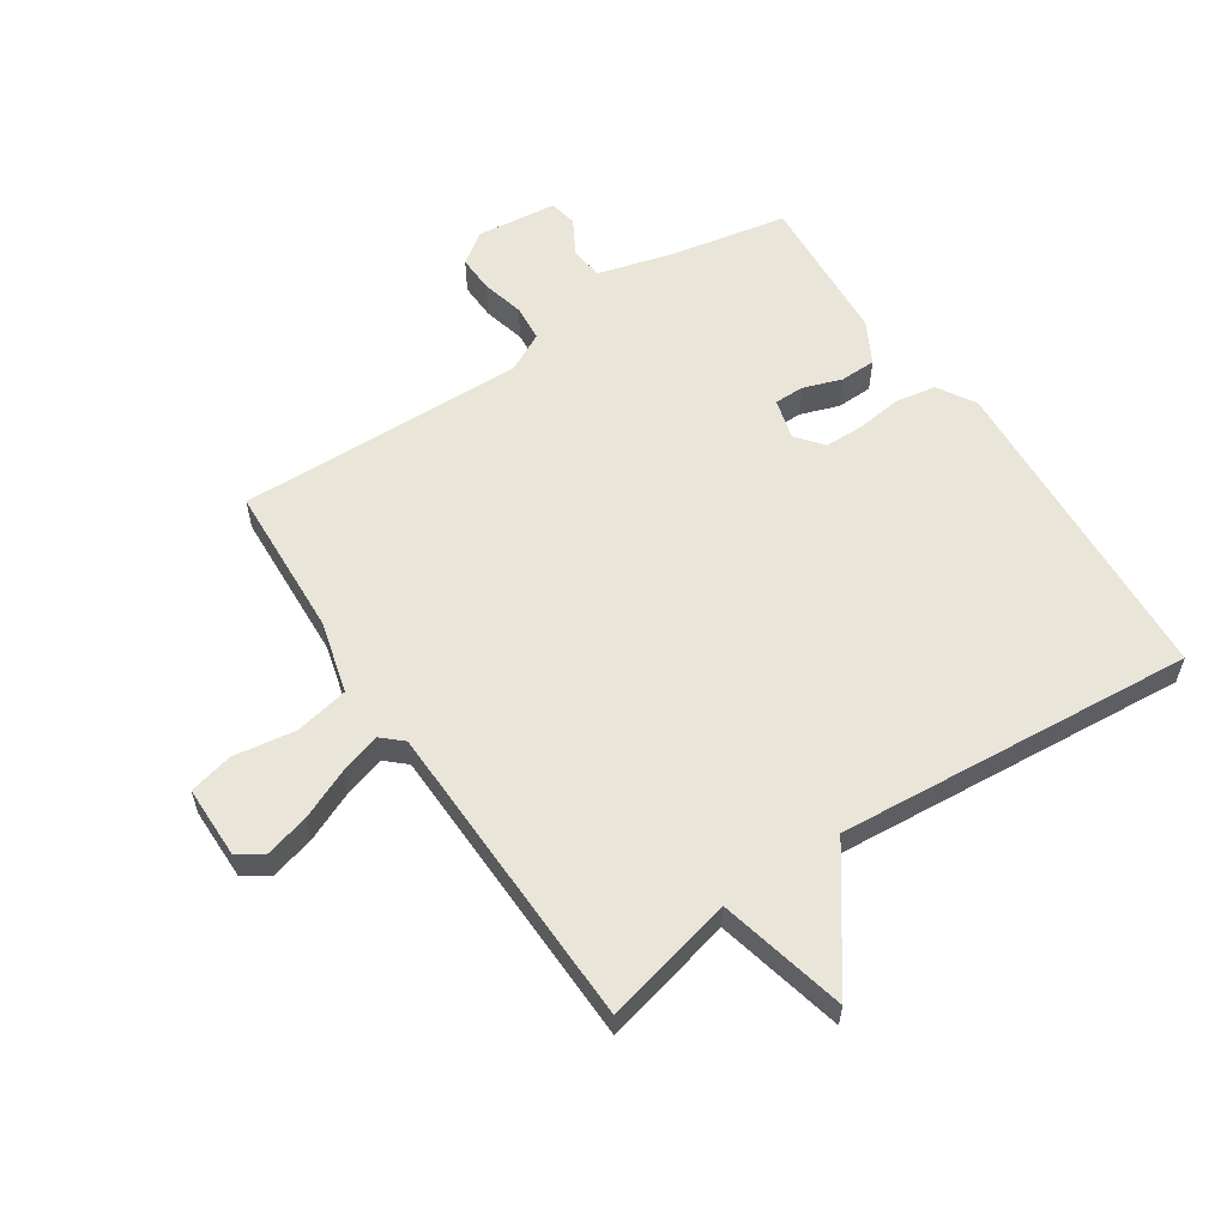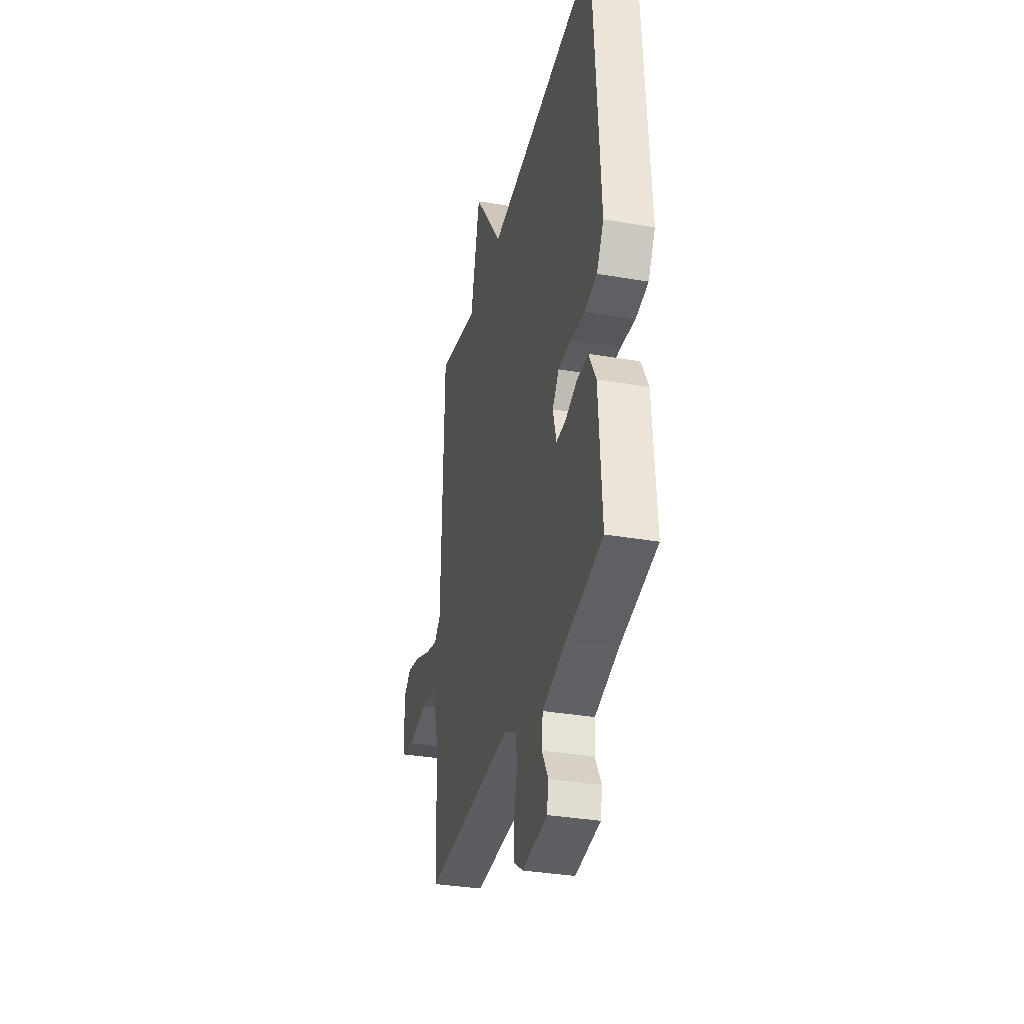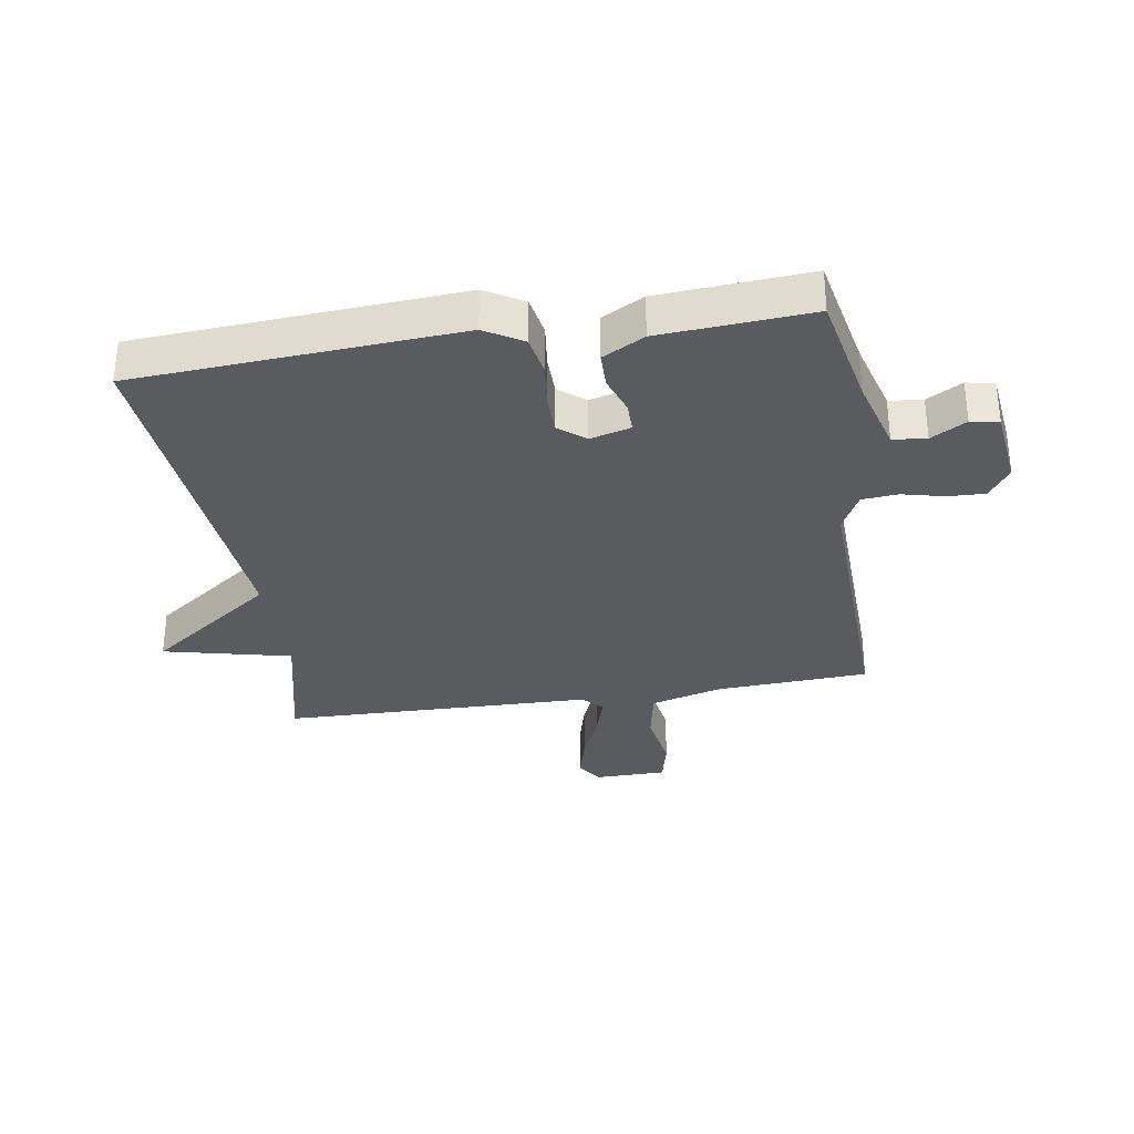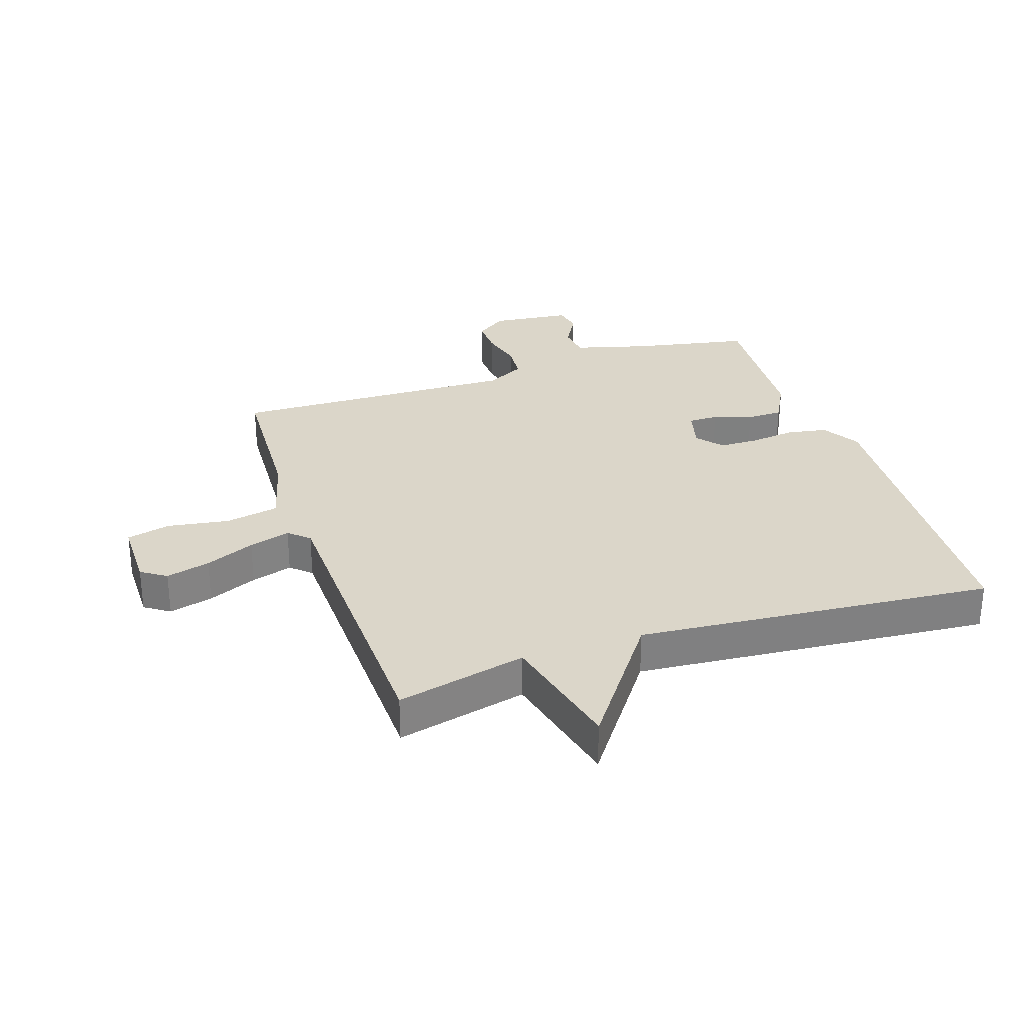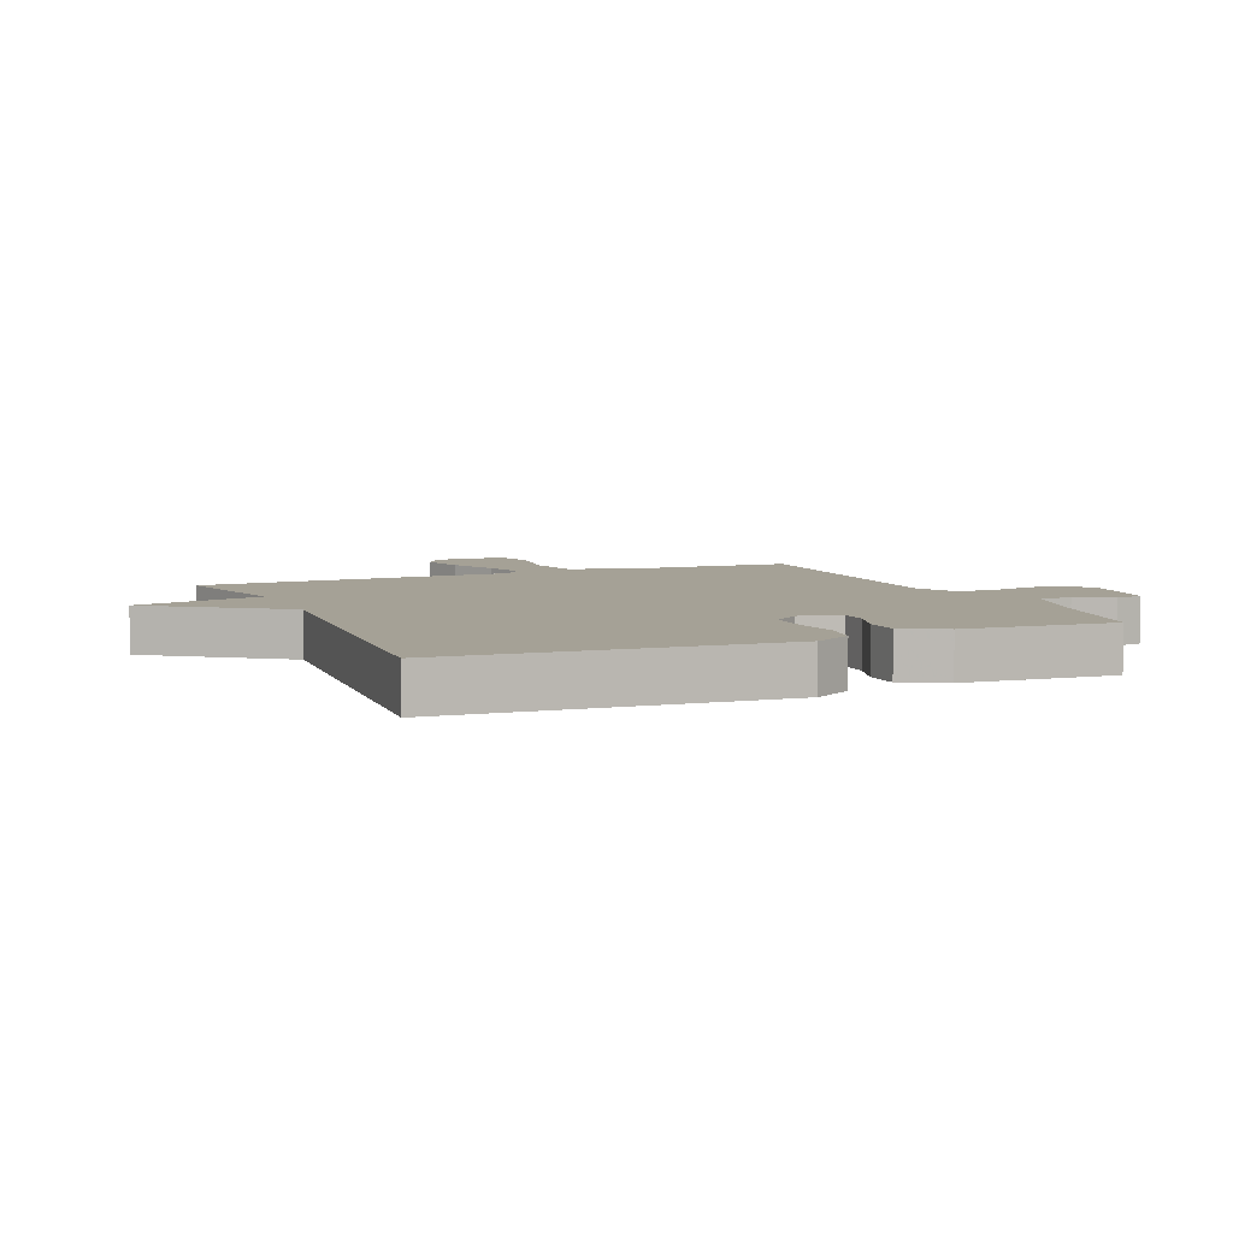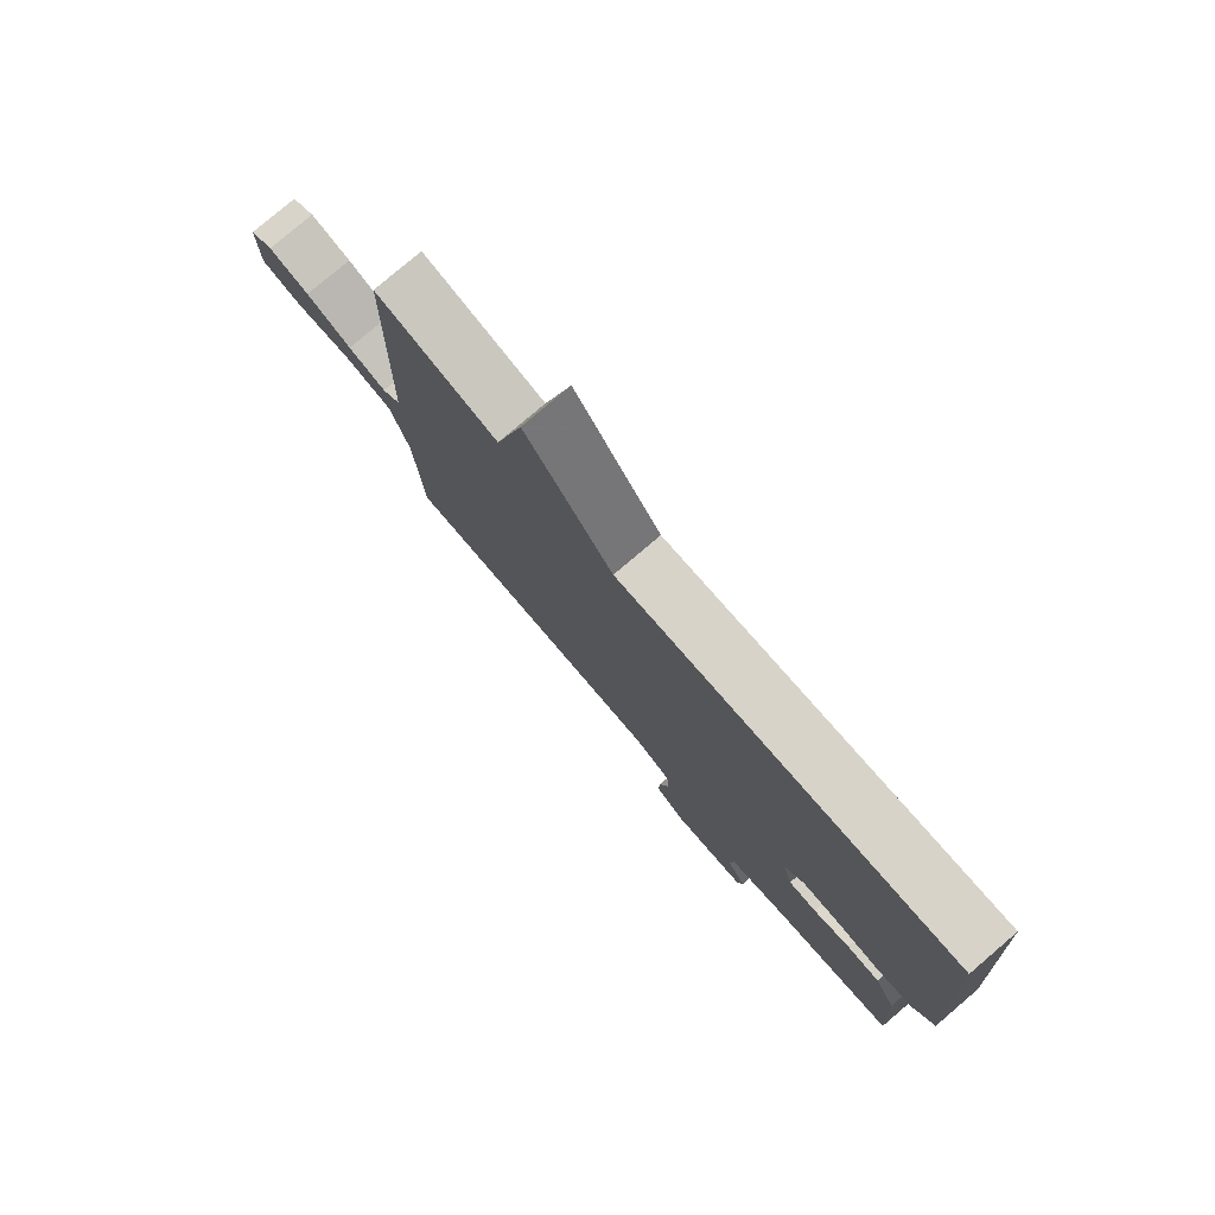
<metadata>
{"format":"obj","ext":"obj","renderer":"f3d","projection":"perspective","resolution":1024,"background":"white","views":[{"elev":58.4,"azim":-33.8,"up":"+Y"},{"elev":-34.0,"azim":76.8,"up":"+Z"},{"elev":-32.3,"azim":99.1,"up":"+Y"},{"elev":30.0,"azim":-18.6,"up":"+Y"},{"elev":6.0,"azim":67.0,"up":"+Y"},{"elev":78.7,"azim":49.6,"up":"+Z"}]}
</metadata>
<code>
v 0.5 0.07 -0.5
v 0.309 0.07 -0.538
v 0.186 0.07 -0.572
v 0.18 0.07 -0.627
v 0.213 0.07 -0.685
v 0.204 0.07 -0.731
v 0.073 0.07 -0.746
v 0.022 0.07 -0.71
v 0.024 0.07 -0.649
v 0.041 0.07 -0.58
v 0.036 0.07 -0.52
v -0.028 0.07 -0.487
v -0.5 0.07 -0.5
v -0.513 0.07 -0.249
v -0.545 0.07 -0.131
v -0.633 0.07 -0.114
v -0.735 0.07 -0.13
v -0.807 0.07 -0.113
v -0.808 0.07 0.005
v -0.767 0.07 0.033
v -0.694 0.07 0.014
v -0.613 0.07 -0.021
v -0.545 0.07 -0.041
v -0.512 0.07 -0.011
v -0.5 0.07 0.5
v -0.286 0.07 0.45
v -0.237 0.07 0.659
v -0.086 0.07 0.45
v 0.5 0.07 0.5
v 0.534 0.07 -0.029
v 0.497 0.07 -0.091
v 0.431 0.07 -0.103
v 0.357 0.07 -0.094
v 0.292 0.07 -0.095
v 0.257 0.07 -0.138
v 0.275 0.07 -0.205
v 0.324 0.07 -0.205
v 0.387 0.07 -0.183
v 0.446 0.07 -0.184
v 0.483 0.07 -0.253
v 0.5 0 -0.5
v 0.309 0 -0.538
v 0.186 0 -0.572
v 0.18 0 -0.627
v 0.213 0 -0.685
v 0.204 0 -0.731
v 0.073 0 -0.746
v 0.022 0 -0.71
v 0.024 0 -0.649
v 0.041 0 -0.58
v 0.036 0 -0.52
v -0.028 0 -0.487
v -0.5 0 -0.5
v -0.513 0 -0.249
v -0.545 0 -0.131
v -0.633 0 -0.114
v -0.735 0 -0.13
v -0.807 0 -0.113
v -0.808 0 0.005
v -0.767 0 0.033
v -0.694 0 0.014
v -0.613 0 -0.021
v -0.545 0 -0.041
v -0.512 0 -0.011
v -0.5 0 0.5
v -0.286 0 0.45
v -0.237 0 0.659
v -0.086 0 0.45
v 0.5 0 0.5
v 0.534 0 -0.029
v 0.497 0 -0.091
v 0.431 0 -0.103
v 0.357 0 -0.094
v 0.292 0 -0.095
v 0.257 0 -0.138
v 0.275 0 -0.205
v 0.324 0 -0.205
v 0.387 0 -0.183
v 0.446 0 -0.184
v 0.483 0 -0.253
f 40 1 2
f 39 40 2
f 38 39 2
f 37 38 2
f 36 37 2 3
f 35 36 3
f 31 32 33
f 30 31 33
f 29 30 33
f 28 29 33
f 28 33 34
f 28 34 35
f 27 28 35
f 26 27 35
f 26 35 3
f 25 26 3
f 24 25 3
f 20 21 22
f 19 20 22
f 18 19 22
f 17 18 22
f 16 17 22
f 15 16 22 23
f 23 24 3
f 15 23 3
f 14 15 3
f 8 9 10
f 7 8 10
f 6 7 10
f 5 6 10
f 4 5 10
f 4 10 11
f 3 4 11
f 12 13 14
f 12 14 3
f 3 11 12
f 42 41 80
f 42 80 79
f 42 79 78
f 42 78 77
f 43 42 77 76
f 43 76 75
f 73 72 71
f 73 71 70
f 73 70 69
f 73 69 68
f 74 73 68
f 75 74 68
f 75 68 67
f 75 67 66
f 43 75 66
f 43 66 65
f 43 65 64
f 62 61 60
f 62 60 59
f 62 59 58
f 62 58 57
f 62 57 56
f 63 62 56 55
f 43 64 63
f 43 63 55
f 43 55 54
f 50 49 48
f 50 48 47
f 50 47 46
f 50 46 45
f 50 45 44
f 51 50 44
f 51 44 43
f 54 53 52
f 43 54 52
f 52 51 43
f 1 41 42 2
f 2 42 43 3
f 3 43 44 4
f 4 44 45 5
f 5 45 46 6
f 6 46 47 7
f 7 47 48 8
f 8 48 49 9
f 9 49 50 10
f 10 50 51 11
f 11 51 52 12
f 12 52 53 13
f 13 53 54 14
f 14 54 55 15
f 15 55 56 16
f 16 56 57 17
f 17 57 58 18
f 18 58 59 19
f 19 59 60 20
f 20 60 61 21
f 21 61 62 22
f 22 62 63 23
f 23 63 64 24
f 24 64 65 25
f 25 65 66 26
f 26 66 67 27
f 27 67 68 28
f 28 68 69 29
f 29 69 70 30
f 30 70 71 31
f 31 71 72 32
f 32 72 73 33
f 33 73 74 34
f 34 74 75 35
f 35 75 76 36
f 36 76 77 37
f 37 77 78 38
f 38 78 79 39
f 39 79 80 40
f 40 80 41 1

</code>
